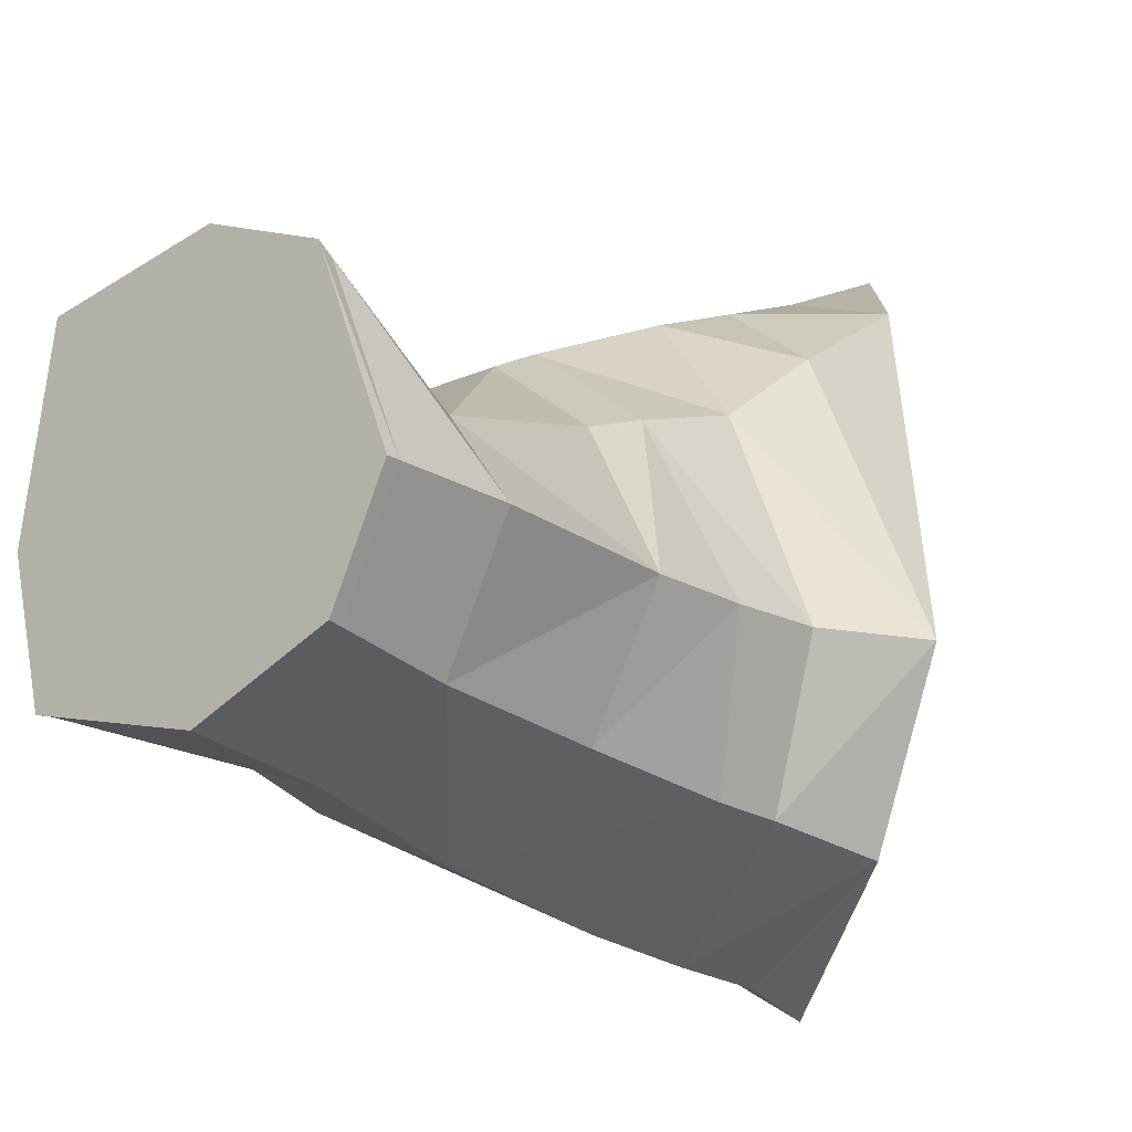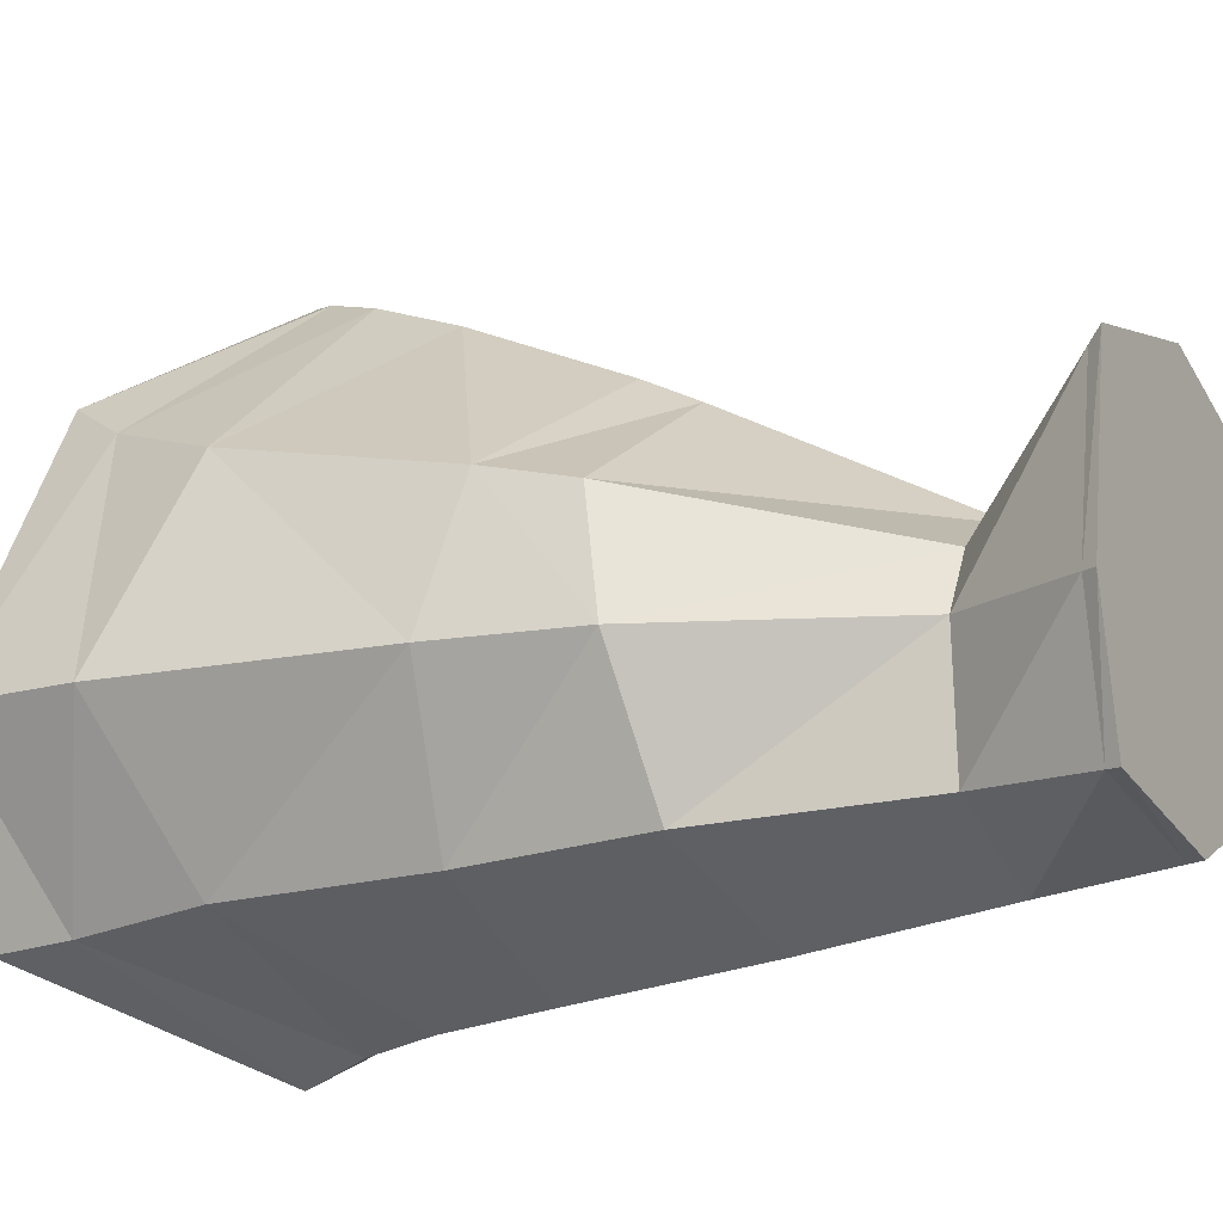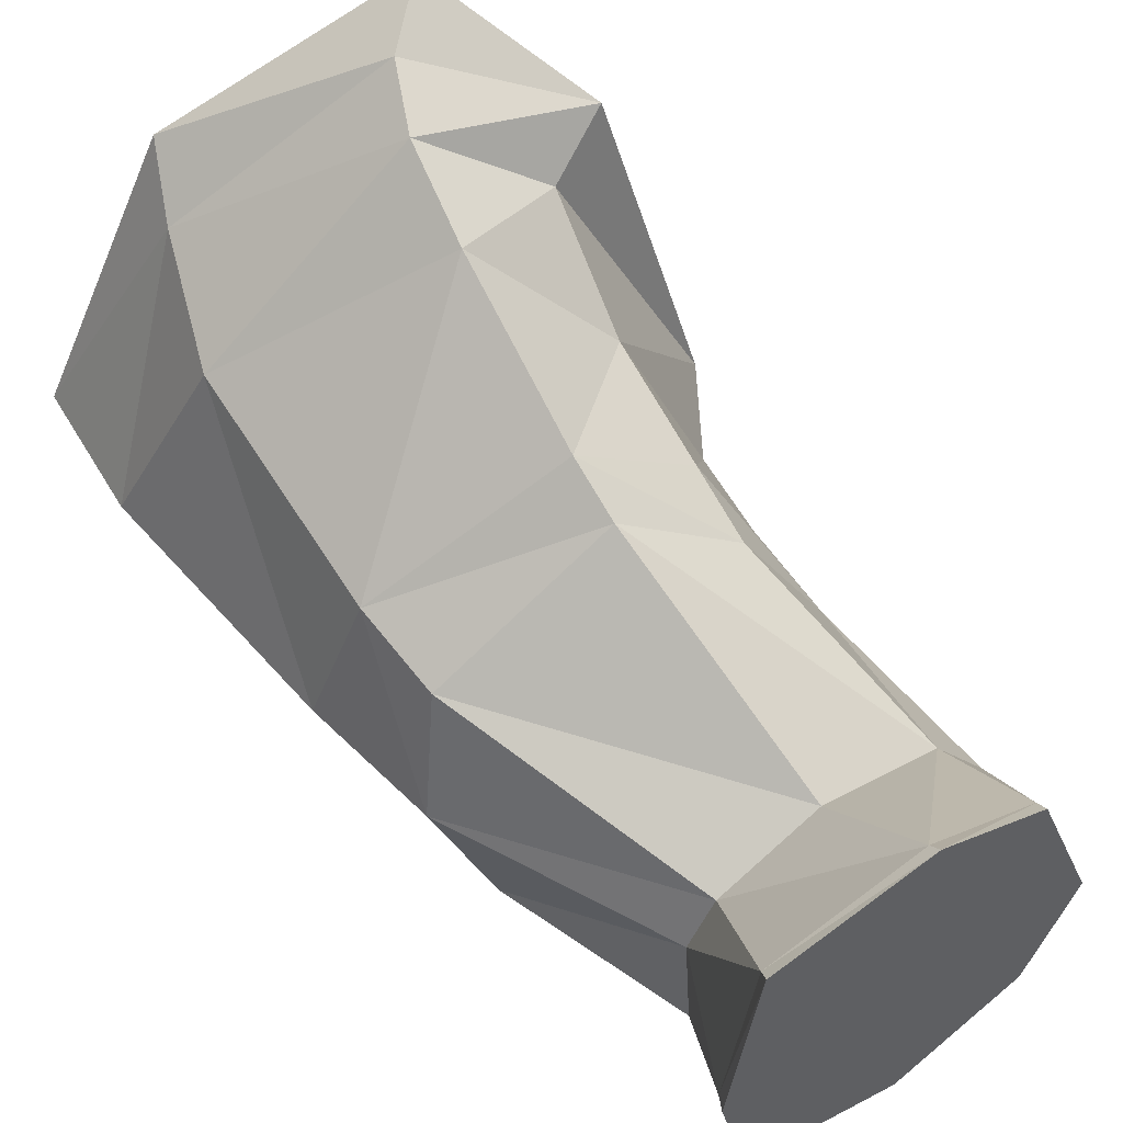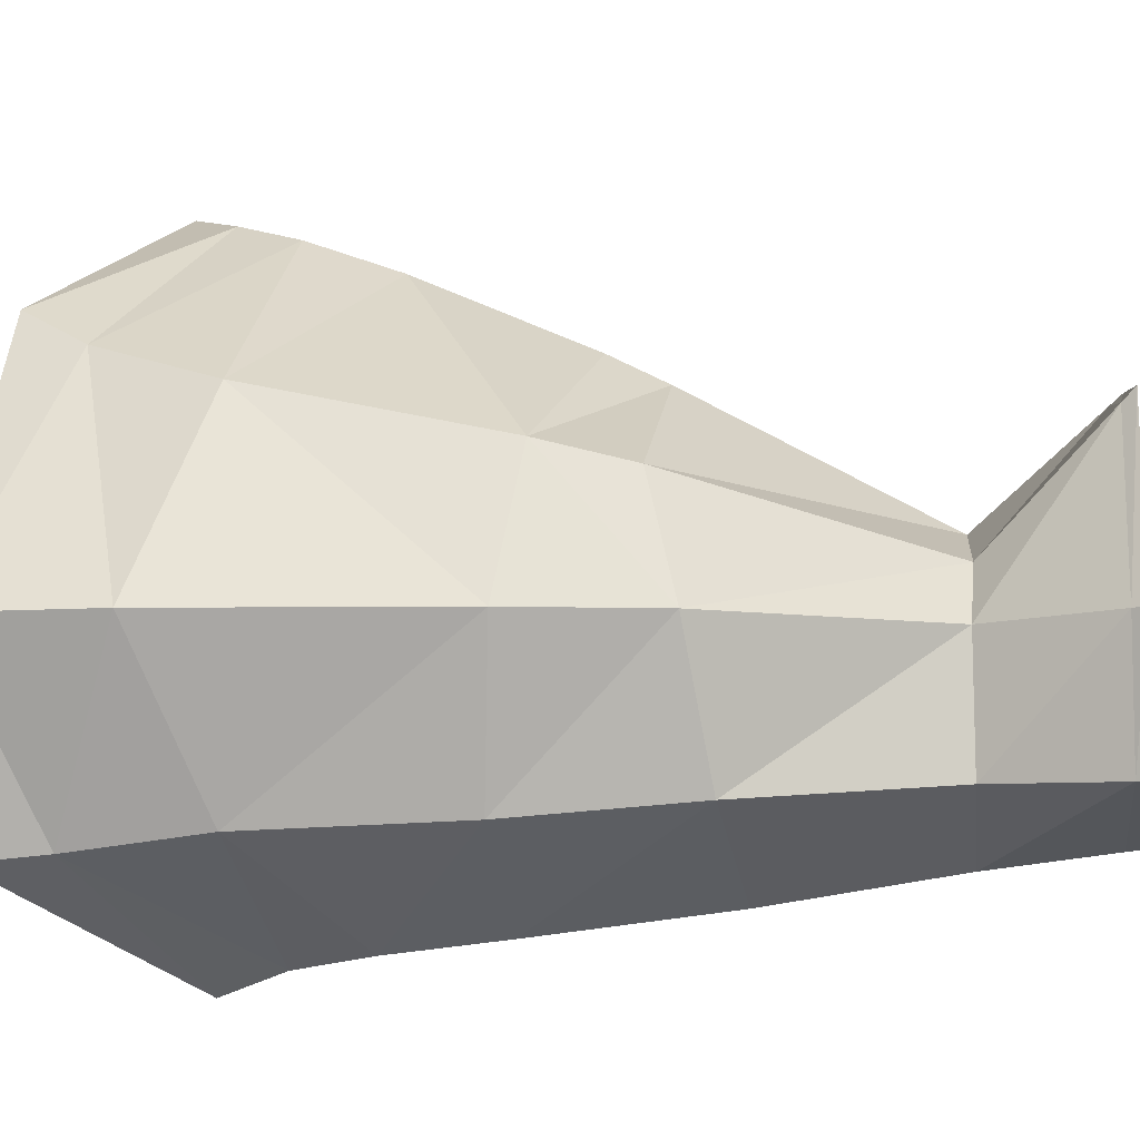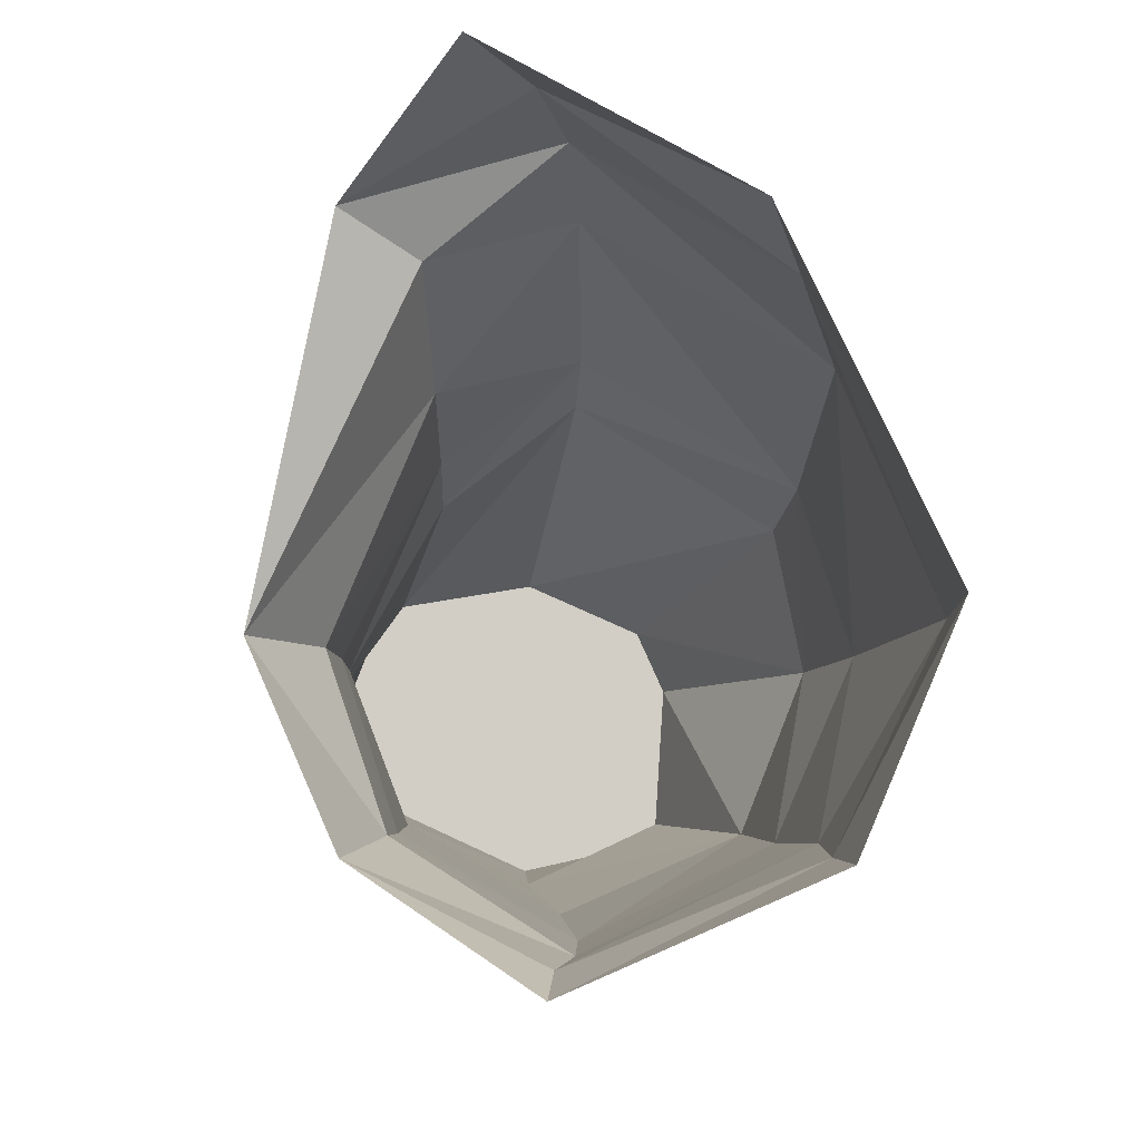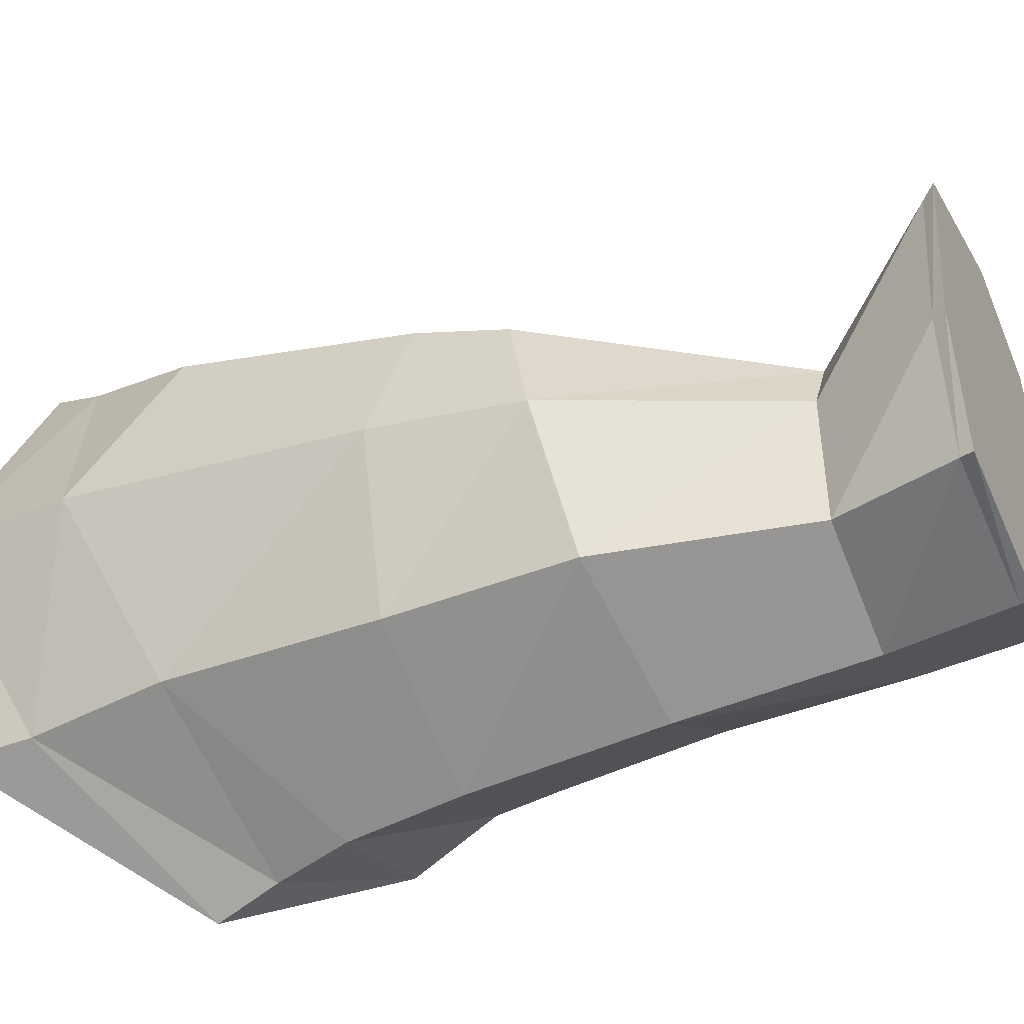
<metadata>
{"format":"obj","ext":"obj","renderer":"f3d","projection":"perspective","resolution":1024,"background":"white","views":[{"elev":-17.2,"azim":37.1,"up":"+Z"},{"elev":-15.6,"azim":-60.2,"up":"+Z"},{"elev":53.4,"azim":-34.1,"up":"+Z"},{"elev":-11.6,"azim":-83.0,"up":"+Z"},{"elev":-7.3,"azim":177.4,"up":"+Z"},{"elev":-40.3,"azim":-65.5,"up":"+Z"}]}
</metadata>
<code>
o BEAR.003
v -1.605 2.506 1.325
v -1.779 2.341 1.245
v -1.087 1.912 -0
v -1.304 2.096 1.019
v -2.277 2.789 0.8741
v -2.684 2.848 -0
v -2.32 -0.04474 -0.4063
v -1.83 -0.04474 0.6772
v -1.282 -0.04474 0
v -1.492 -0.04474 0.5496
v -2.413 -0.04474 0
v -2.32 -0.04474 0.5666
v -1.827 0.3695 0.3104
v -1.454 0.3704 0.2477
v -1.275 0.3695 -0
v -2.223 0.3695 -0
v -2.146 0.3606 0.1718
v -1.864 2.139 1.17
v -1.513 2.004 0.9049
v -2.366 2.581 0.7479
v -1.903 1.843 1.05
v -1.546 1.653 0.6458
v -1.274 1.614 -0
v -2.716 2.392 -0.005075
v -2.494 2.193 0.6092
v -1.807 2.342 -0.8704
v -1.324 1.979 -0.5399
v -2.438 2.844 -0.578
v -1.827 -0.04474 -0.5168
v -1.434 -0.04474 -0.336
v -1.825 0.3695 -0.5664
v -1.457 0.371 -0.3848
v -2.198 0.3695 -0.3908
v -1.83 2.145 -0.8025
v -2.419 2.606 -0.5556
v -1.89 1.901 -0.7705
v -1.434 1.664 -0.4734
v -2.442 2.192 -0.5092
v -1.829 -0.004656 0.6417
v -2.304 -0.005521 0.5284
v -2.394 -0.004656 0
v -2.309 -0.004656 -0.4048
v -1.827 -0.004656 -0.5216
v -1.436 -0.004512 -0.3407
v -1.281 -0.004656 0
v -1.489 -0.004563 0.5203
v -1.569 1.054 0.4433
v -1.929 1.128 0.7111
v -1.934 1.303 0.8009
v -1.563 1.278 0.5258
v -1.317 1.003 -0
v -2.495 1.434 0.44
v -2.462 1.153 0.3707
v -2.553 1.061 -0.006559
v -2.627 1.507 -0.005817
v -1.306 1.328 -0
v -1.477 0.9397 -0.4177
v -1.893 0.9414 -0.6603
v -1.914 1.541 -0.7332
v -1.457 1.449 -0.4603
v -2.415 1.545 -0.4861
v -2.386 0.9903 -0.4433
f 8 7 9
f 8 9 10
f 2 1 5
f 11 7 8
f 11 8 12
f 4 1 2
f 3 4 19
f 4 2 18
f 4 18 19
f 2 5 20
f 2 20 18
f 19 18 21
f 19 21 22
f 3 19 22
f 3 22 23
f 5 6 20
f 20 6 24
f 20 24 25
f 18 20 25
f 18 25 21
f 39 13 17
f 39 17 40
f 46 14 39
f 46 45 15
f 29 30 9
f 29 9 7
f 27 34 26
f 26 34 35
f 26 35 28
f 32 44 43
f 32 43 31
f 45 44 32
f 45 32 15
f 33 41 16
f 31 42 33
f 27 37 36
f 27 36 34
f 3 23 37
f 3 37 27
f 28 35 6
f 35 38 24
f 35 24 6
f 34 36 38
f 34 38 35
f 40 17 16
f 8 39 40
f 8 40 12
f 12 40 41
f 12 41 11
f 42 7 11
f 42 11 41
f 43 29 7
f 43 7 42
f 44 30 29
f 44 29 43
f 9 30 44
f 9 44 45
f 10 9 45
f 10 45 46
f 8 10 46
f 8 46 39
f 40 16 41
f 33 42 41
f 31 43 42
f 14 13 39
f 46 15 14
f 47 50 49
f 47 49 48
f 51 47 14
f 51 14 15
f 52 55 54
f 52 54 53
f 48 49 52
f 48 52 53
f 22 21 49
f 22 49 50
f 23 22 50
f 23 50 56
f 21 25 52
f 21 52 49
f 32 31 58
f 32 58 57
f 51 15 32
f 51 32 57
f 37 60 59
f 37 59 36
f 23 56 60
f 23 60 37
f 61 62 54
f 61 54 55
f 59 58 62
f 59 62 61
f 14 47 48
f 14 48 13
f 13 48 53
f 13 53 17
f 36 59 61
f 36 61 38
f 60 57 58
f 60 58 59
f 56 51 57
f 56 57 60
f 50 47 51
f 50 51 56
f 38 61 55
f 38 55 24
f 25 24 55
f 25 55 52
f 54 16 17
f 54 17 53
f 62 33 16
f 62 16 54
f 31 33 62
f 31 62 58

</code>
